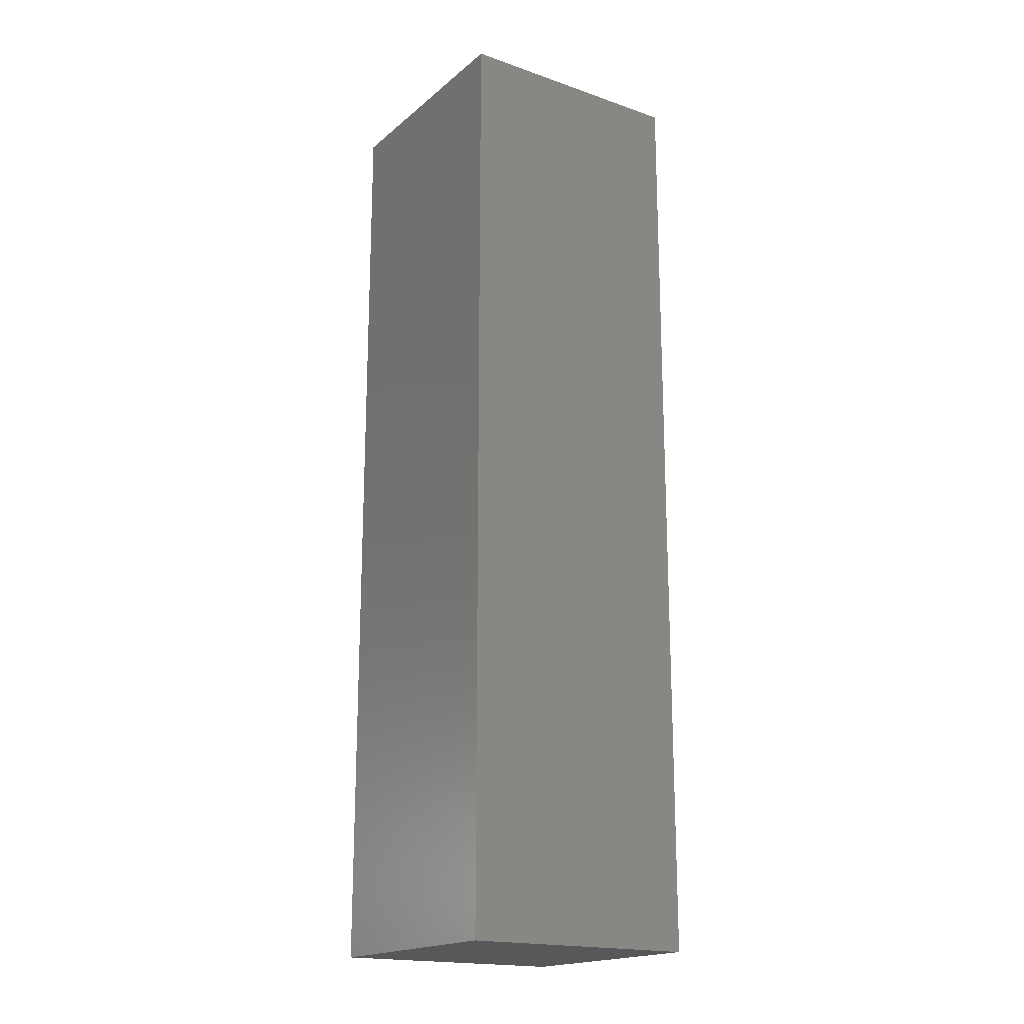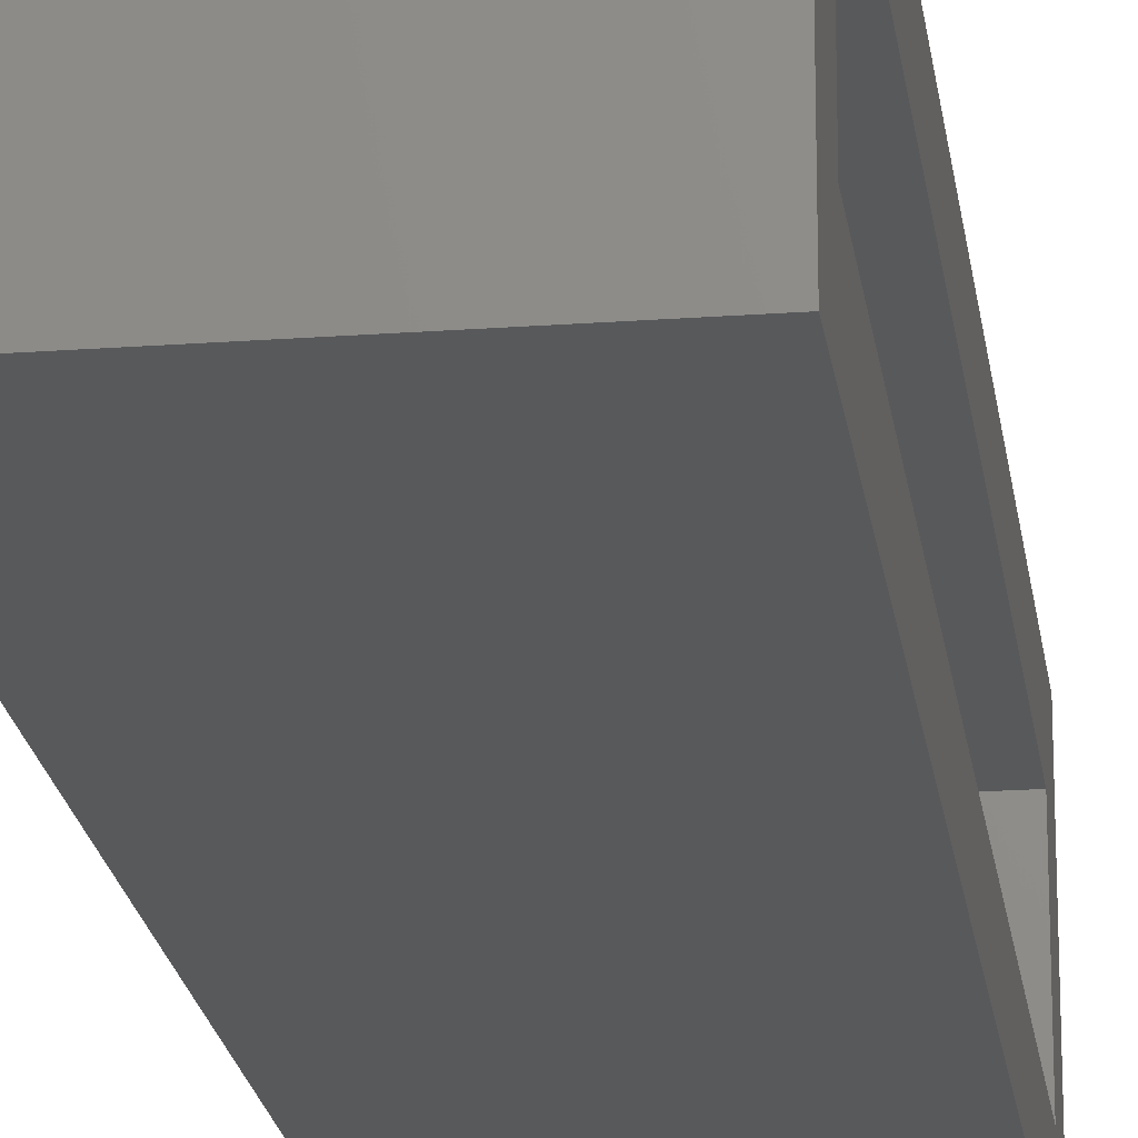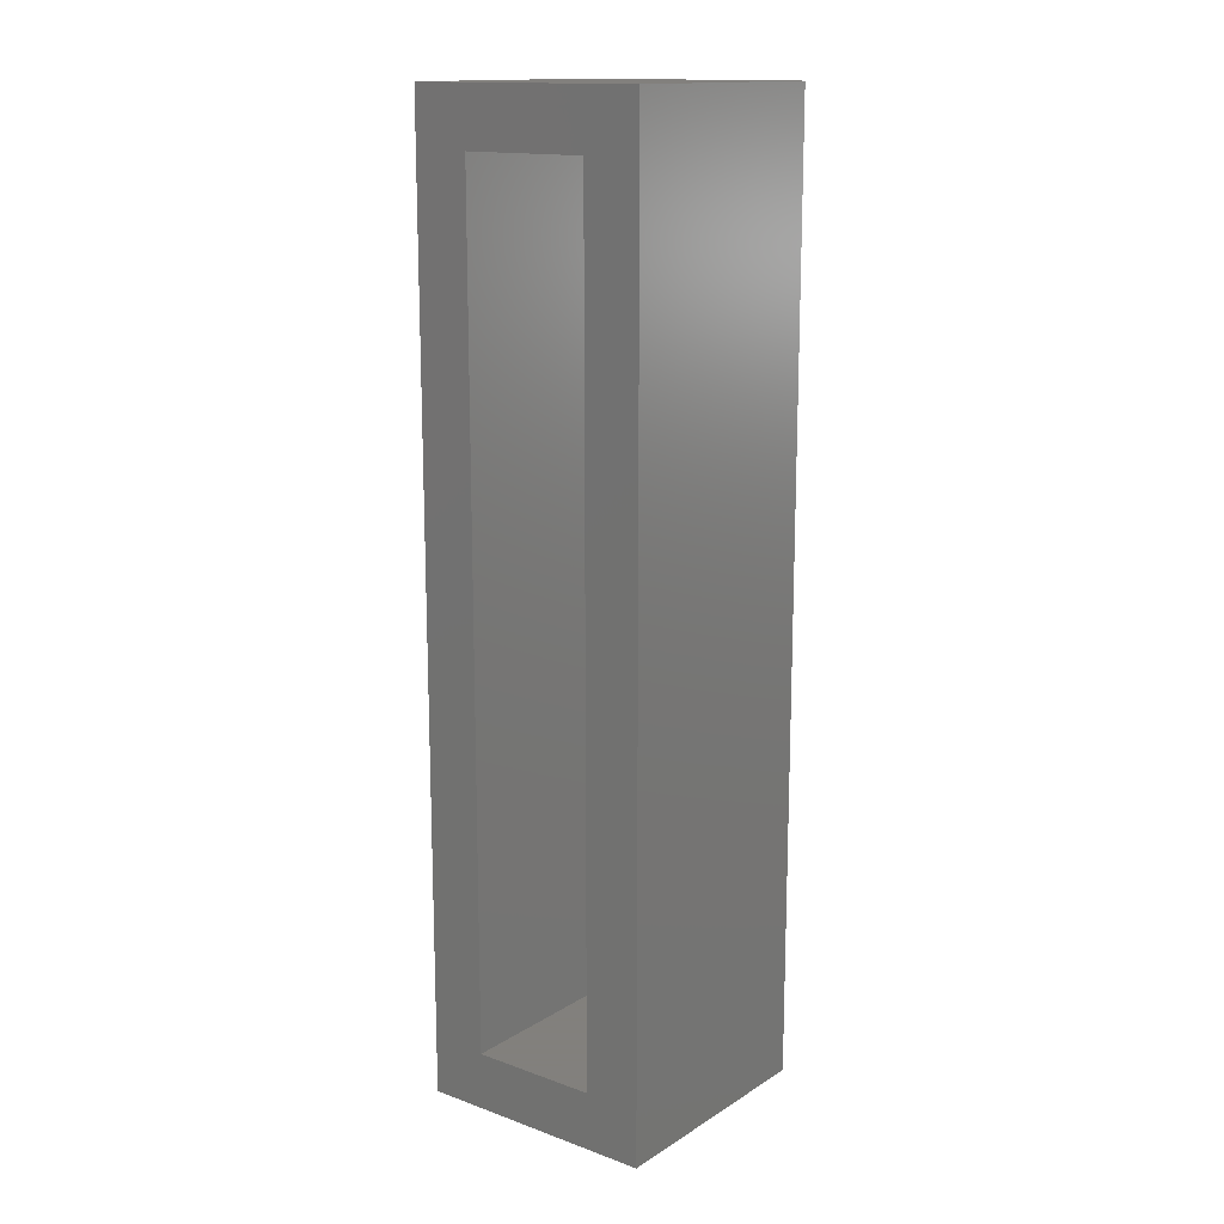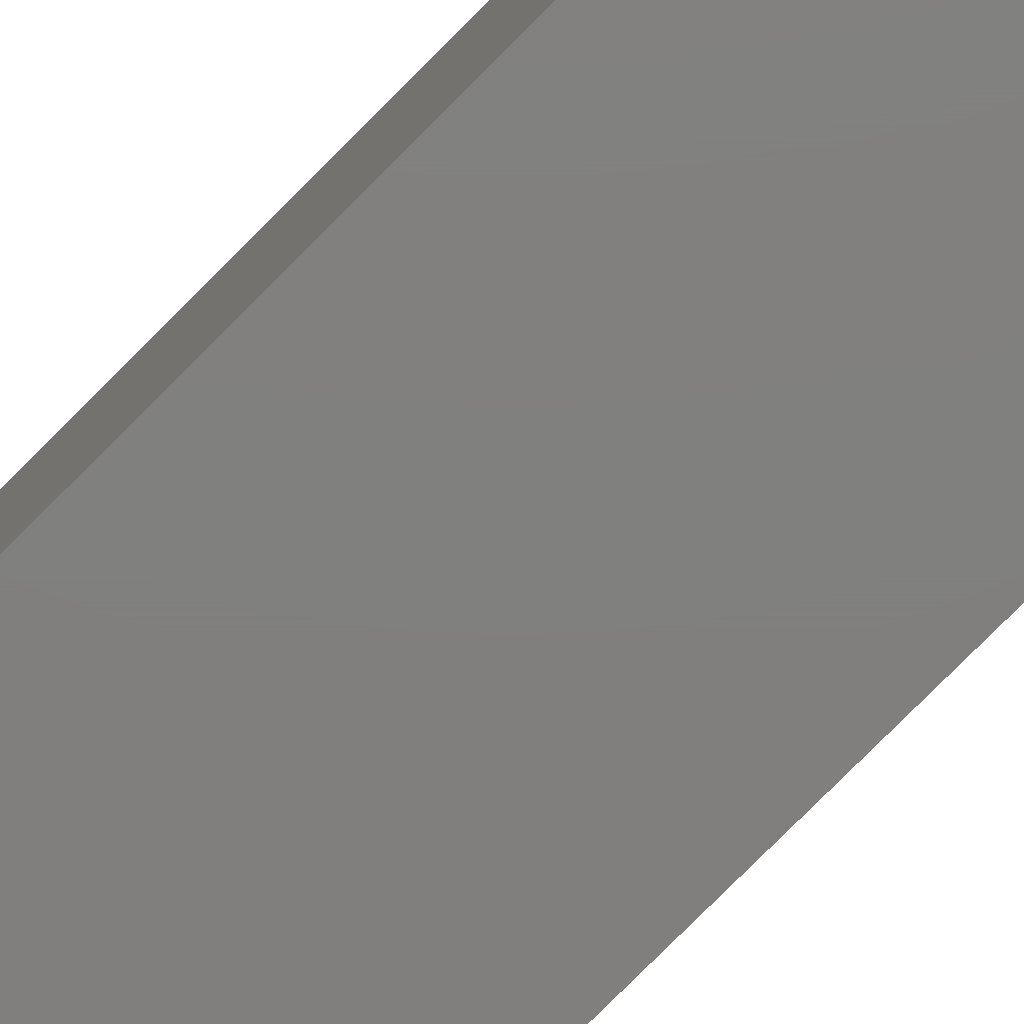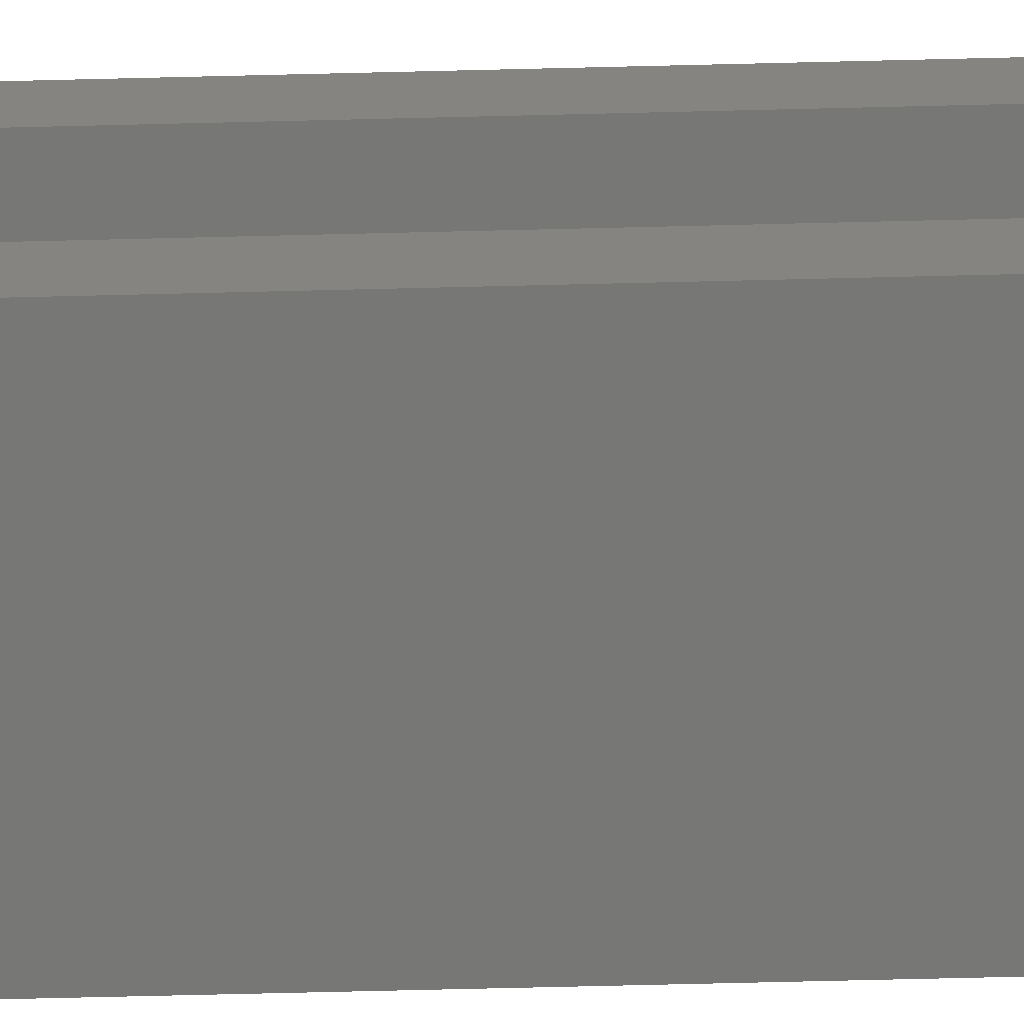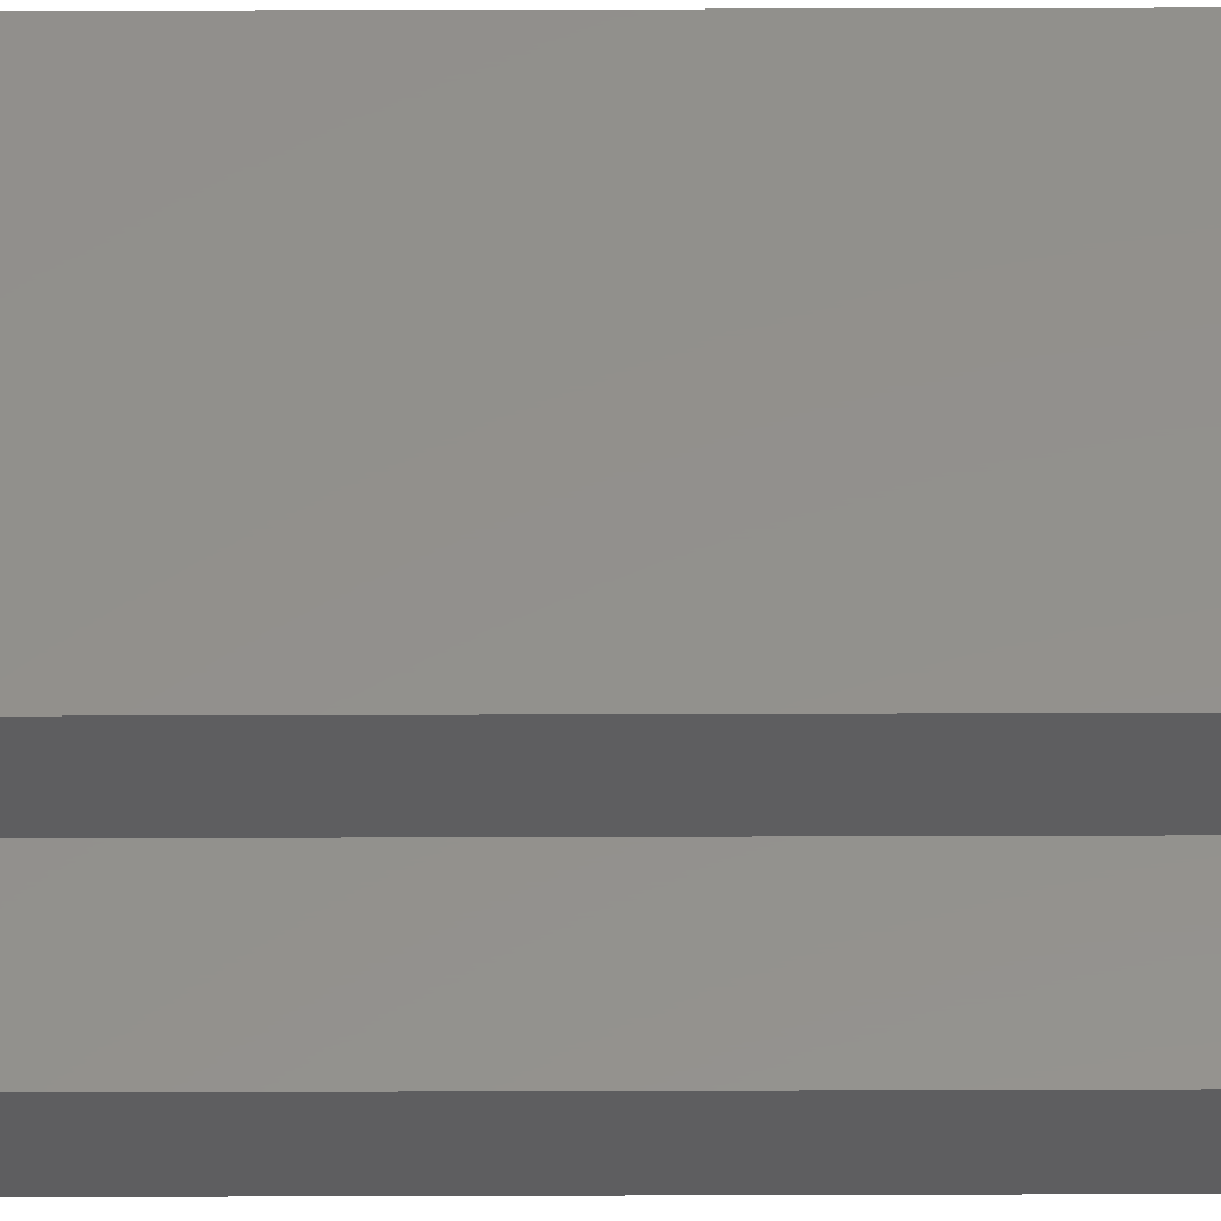
<metadata>
{"format":"stl","ext":"stl","renderer":"f3d","projection":"perspective","resolution":1024,"background":"white","views":[{"elev":-18.5,"azim":-33.5,"up":"+Z"},{"elev":-20.6,"azim":7.6,"up":"+Y"},{"elev":14.9,"azim":127.6,"up":"+Z"},{"elev":-79.8,"azim":-45.0,"up":"+Y"},{"elev":-69.4,"azim":91.4,"up":"+Y"},{"elev":54.1,"azim":89.8,"up":"+Y"}]}
</metadata>
<code>
# stl→obj: 16 verts, 28 faces
v -0.6172 0.1875 0
v -0.6172 0.1562 0.03125
v -0.6172 0.05469 0
v -0.6172 0.08594 0.03125
v -0.6172 0.05469 0.5234
v -0.6172 0.08594 0.4922
v -0.6172 0.1875 0.5234
v -0.6172 0.1562 0.4922
v -0.7188 0.08594 0.03125
v -0.7188 0.08594 0.4922
v -0.7188 0.1562 0.03125
v -0.7188 0.1562 0.4922
v -0.75 0.05469 0.5234
v -0.75 0.1875 0.5234
v -0.75 0.05469 0
v -0.75 0.1875 0
f 1 2 3
f 3 2 4
f 3 4 5
f 5 4 6
f 5 6 7
f 7 6 8
f 7 8 1
f 1 8 2
f 9 10 4
f 4 10 6
f 2 8 11
f 11 8 12
f 11 9 2
f 2 9 4
f 12 8 10
f 10 8 6
f 11 12 9
f 9 12 10
f 13 5 14
f 14 5 7
f 15 16 3
f 3 16 1
f 16 15 14
f 14 15 13
f 1 16 7
f 7 16 14
f 15 3 13
f 13 3 5

</code>
